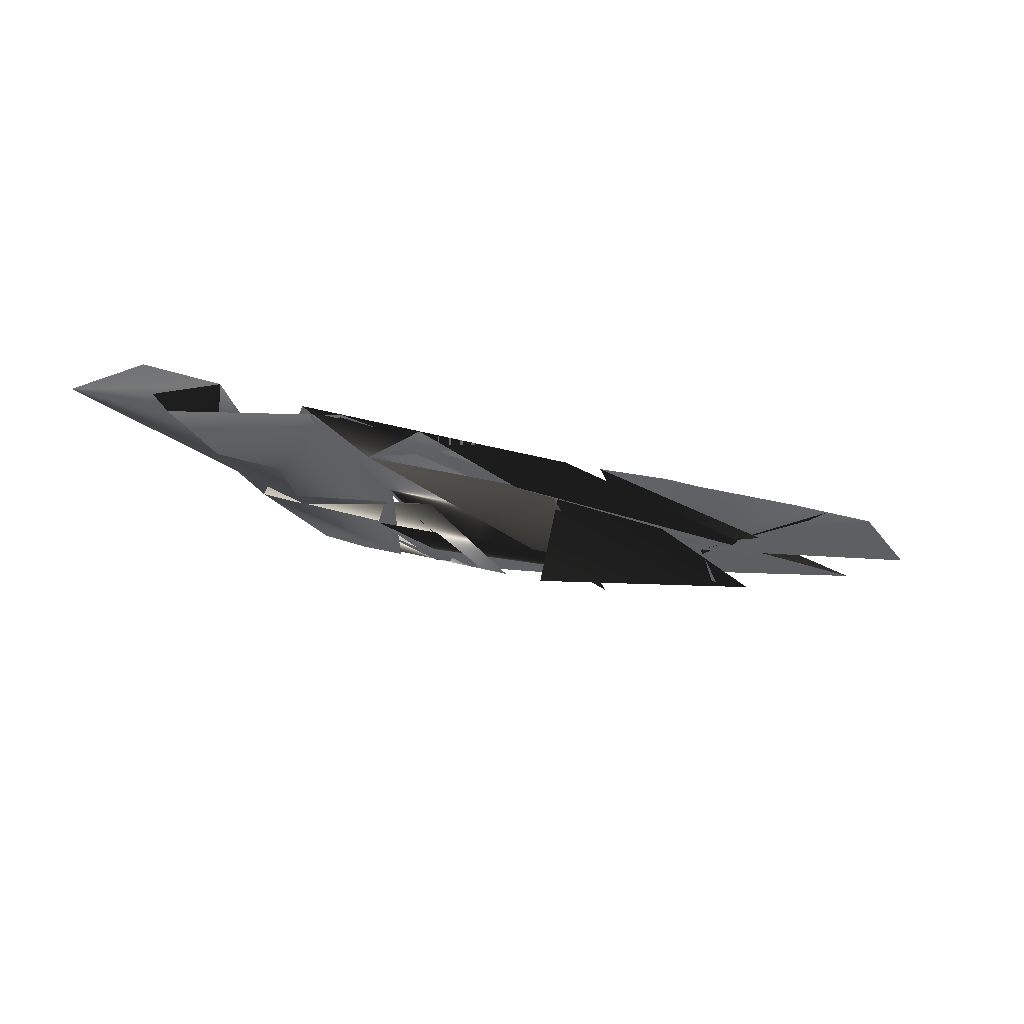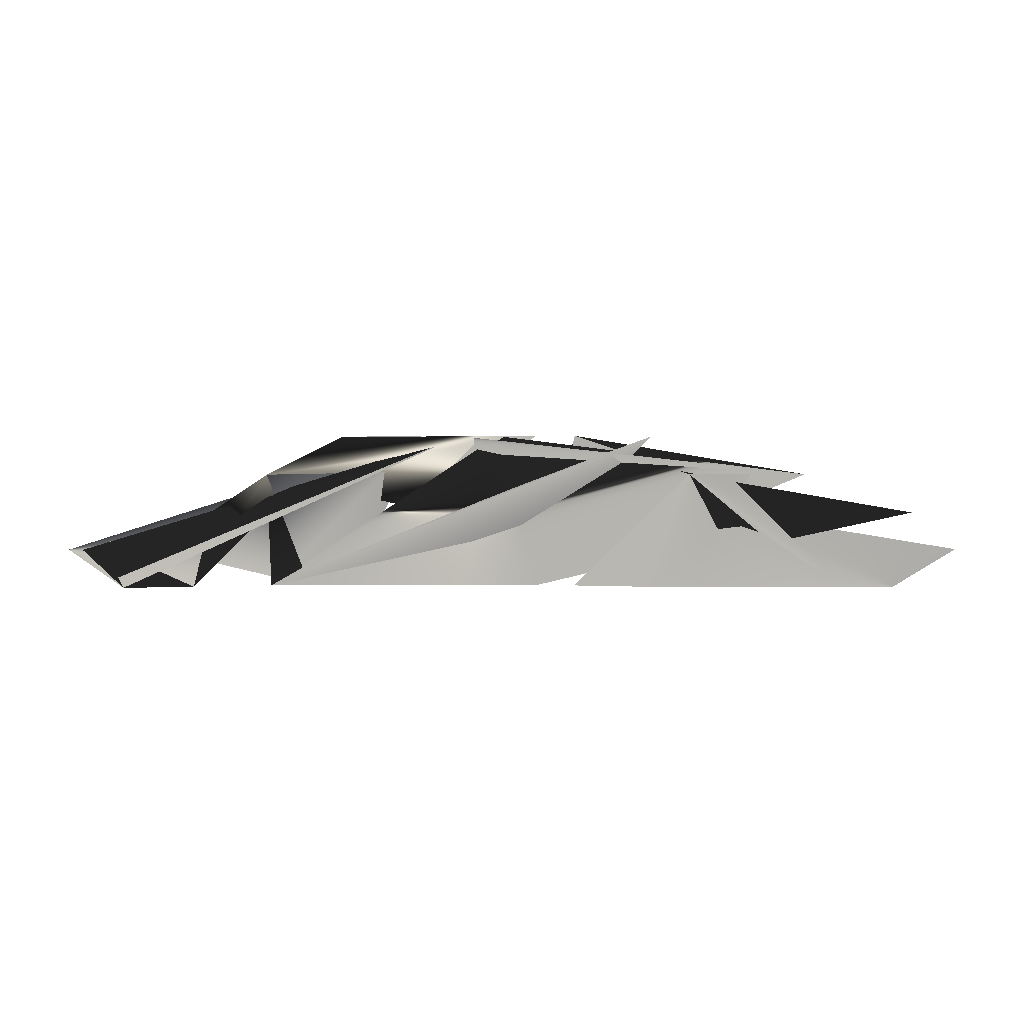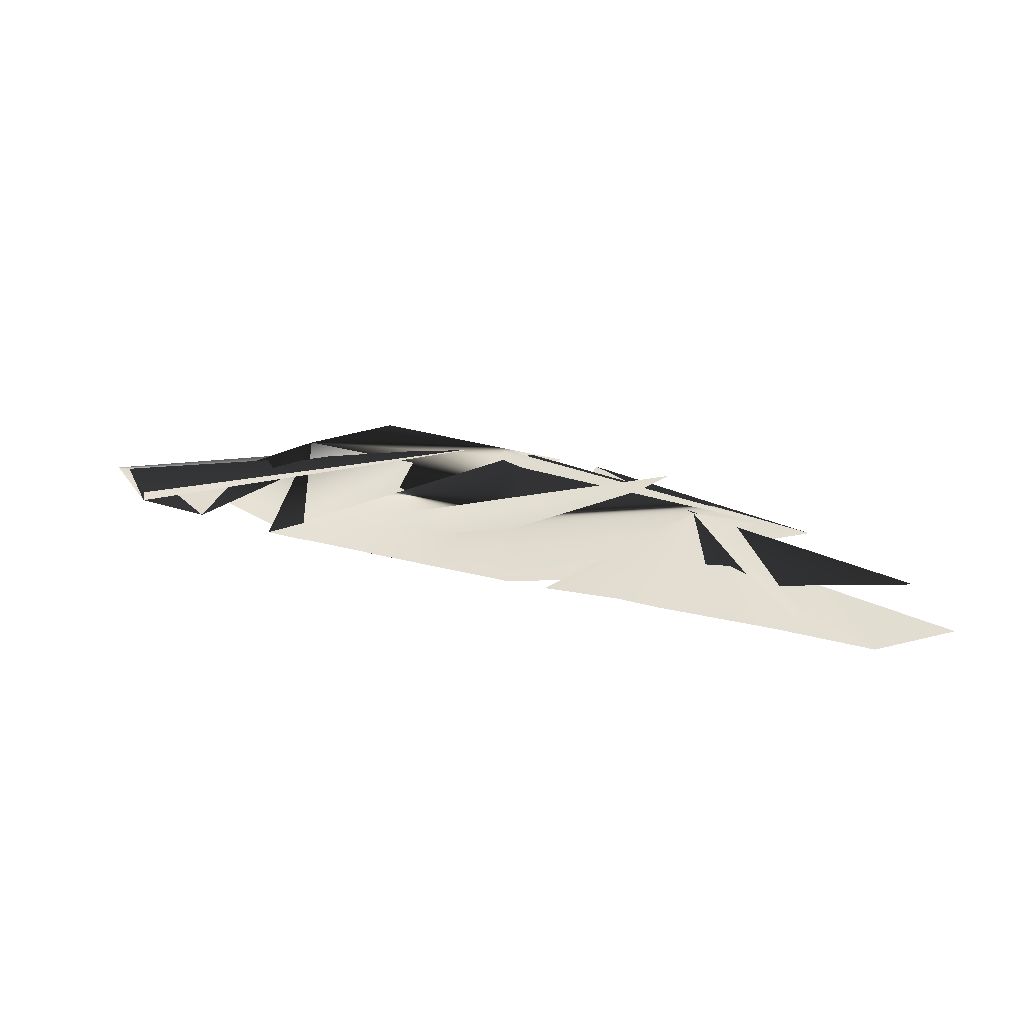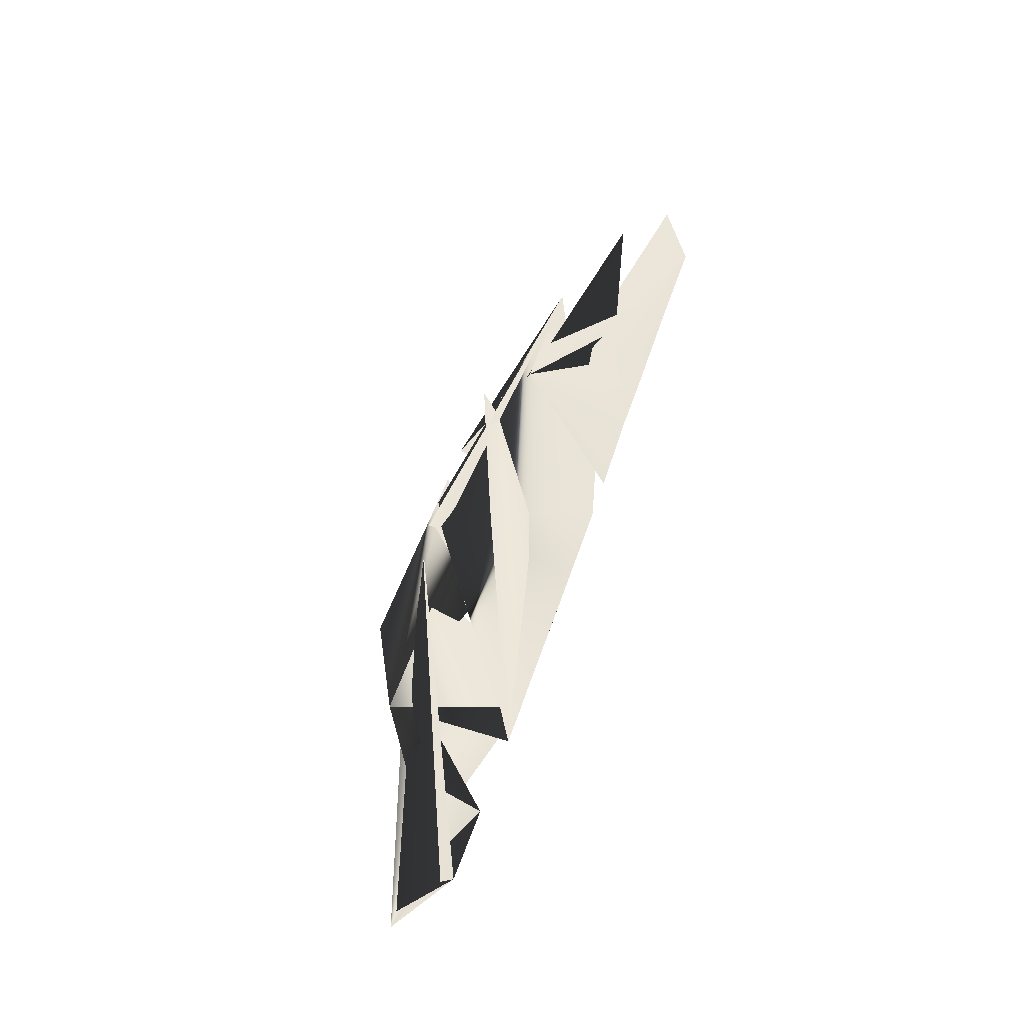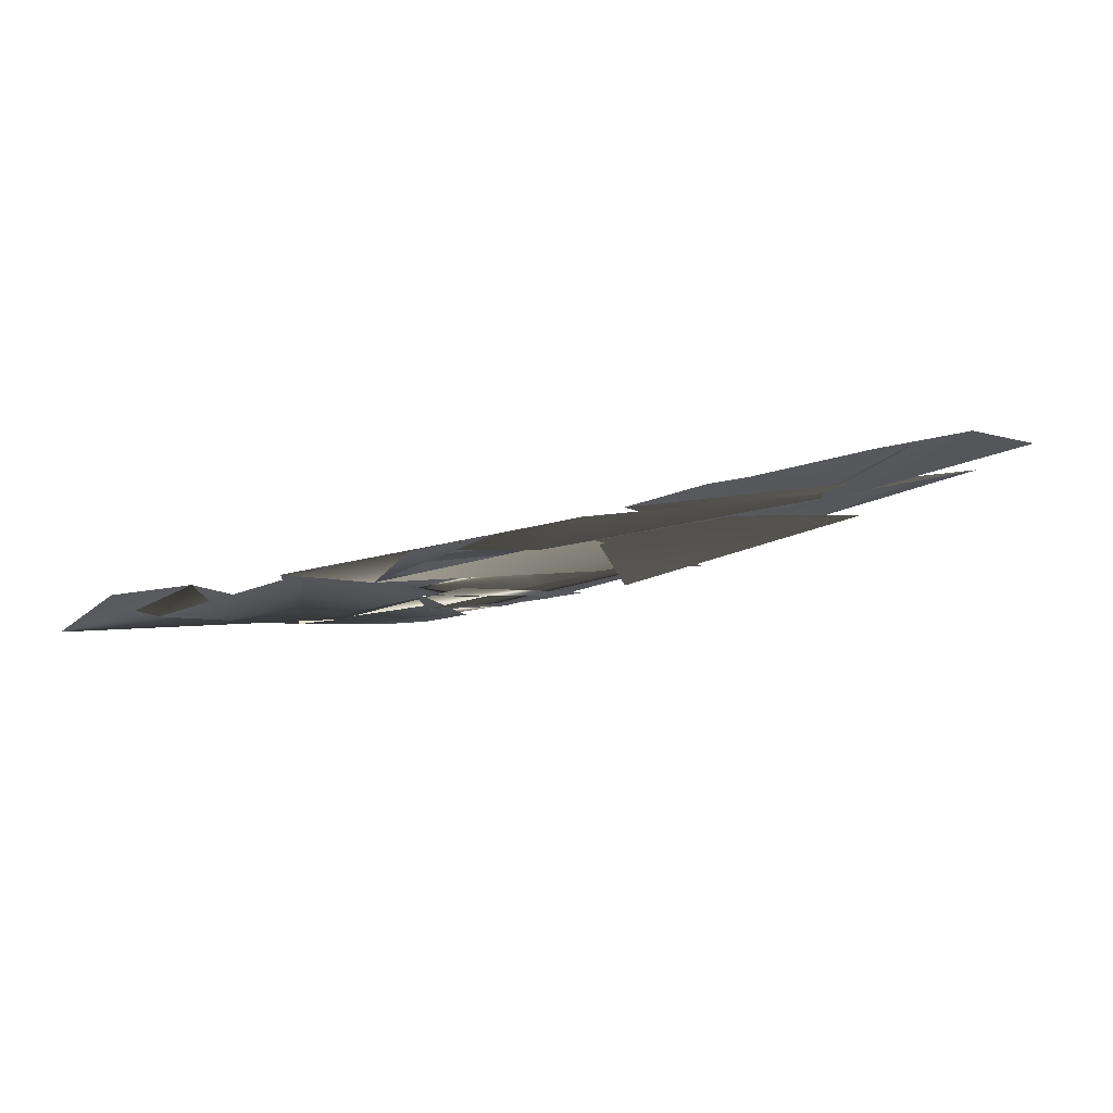
<metadata>
{"format":"obj","ext":"obj","renderer":"f3d","projection":"perspective","resolution":1024,"background":"white","views":[{"elev":-54.0,"azim":-21.9,"up":"+Z"},{"elev":9.0,"azim":-11.3,"up":"+Y"},{"elev":55.3,"azim":20.7,"up":"+Z"},{"elev":42.6,"azim":-71.4,"up":"+Z"},{"elev":-28.5,"azim":2.3,"up":"+Z"}]}
</metadata>
<code>
o Object.1
v 0.3025 0.001416 1.169
v 0.3676 0.04145 1.178
v 0.3192 0.08142 1.174
v -0.02471 0.001252 1.093
v 0.05187 0.001294 1.117
v 0.09161 0.001312 1.123
v 0.1696 0.001351 1.142
v 0.2086 0.001371 1.151
v 0.2484 0.001389 1.158
v 0.1313 0.08133 1.13
v 0.2093 0.08137 1.148
v 0.2484 0.08139 1.158
v 0.01426 0.1213 1.103
v 0.09156 0.1213 1.123
v 0.1306 0.1213 1.132
v 0.1703 0.1214 1.139
v 0.2093 0.1214 1.148
v -0.02549 0.1613 1.096
v 0.05181 0.1613 1.116
v -0.2595 0.04114 1.041
v -0.2212 0.001156 1.052
v -0.1425 0.001194 1.068
v -0.102 0.04121 1.073
v -0.06372 0.001233 1.084
v -0.06374 0.04123 1.084
v -0.3 0.001118 1.036
v -0.3397 0.0011 1.03
v -0.2198 0.08115 1.047
v -0.1801 0.08117 1.054
v -0.3022 0.1211 1.043
v -0.3426 0.1211 1.039
v -0.2213 0.1212 1.052
v -0.105 0.1612 1.082
v -0.1447 0.1612 1.075
v -0.06523 0.1612 1.089
v -0.2646 0.1611 1.057
v -0.2234 0.1612 1.059
v -0.1837 0.1612 1.066
v -0.1447 0.1612 1.075
v -0.5343 0.04101 0.9994
v -0.5008 0.01103 1.01
v -0.4936 0.001033 1.012
v -0.4589 0.04104 1.009
v -0.4206 0.001065 1.021
v -0.3787 0.04108 1.02
v -0.5406 0.001011 1.003
v -0.5796 0.0009907 0.9936
v -0.5487 0.041 0.9951
v -0.4192 0.08106 1.016
v -0.3831 0.1211 1.035
f 10 2 1
f 14 4 3
f 14 3 12
f 14 5 4
f 10 6 5
f 10 5 14
f 10 7 6
f 10 8 7
f 10 14 9
f 15 10 9
f 15 9 14
f 16 10 15
f 18 14 12
f 10 1 8
f 20 19 27
f 22 21 20
f 22 20 27
f 24 23 21
f 24 21 22
f 27 25 26
f 27 26 31
f 27 19 25
f 19 20 25
f 33 22 27
f 33 27 28
f 24 22 33
f 27 38 28
f 17 24 33
f 29 31 30
f 31 38 27
f 33 32 17
f 34 17 32
f 35 31 29
f 36 31 35
f 37 38 31
f 37 31 36
f 12 3 23
f 12 23 24
f 18 12 24
f 18 24 17
f 42 40 39
f 41 40 42
f 44 43 41
f 44 41 42
f 40 41 39
f 48 44 42
f 30 44 48
f 31 26 43
f 31 43 44
f 30 31 44

</code>
